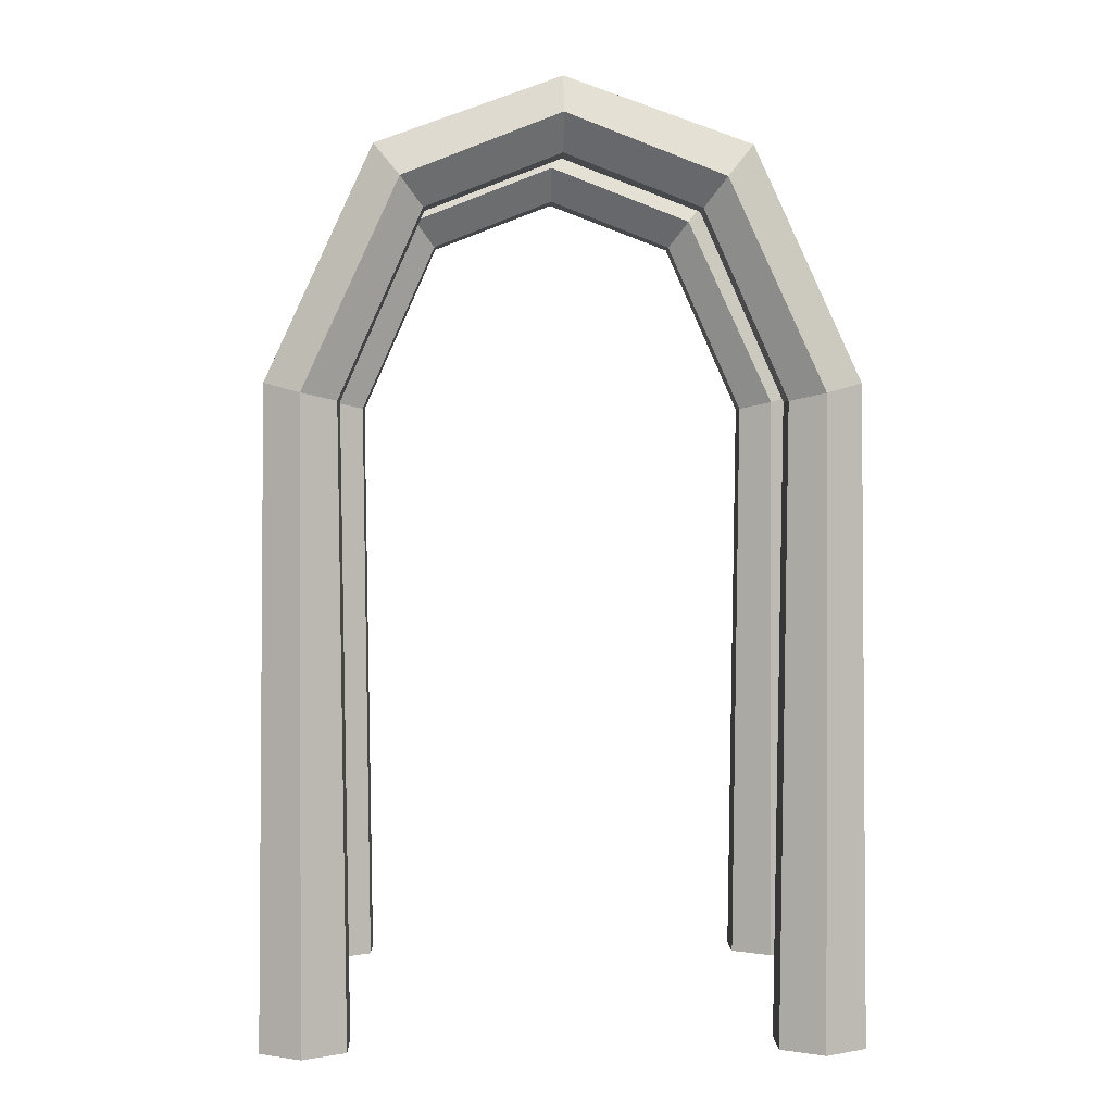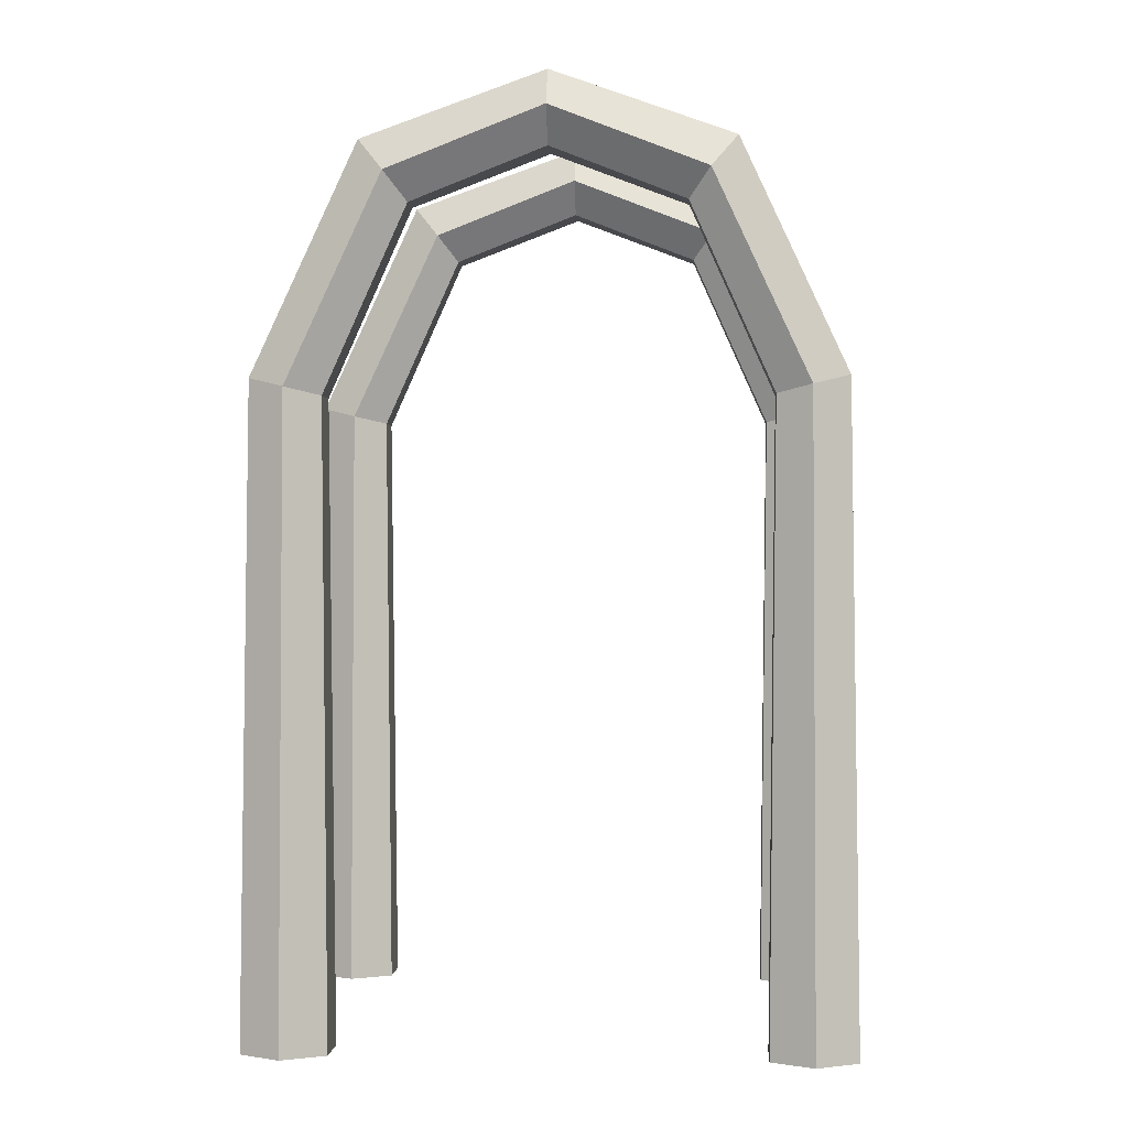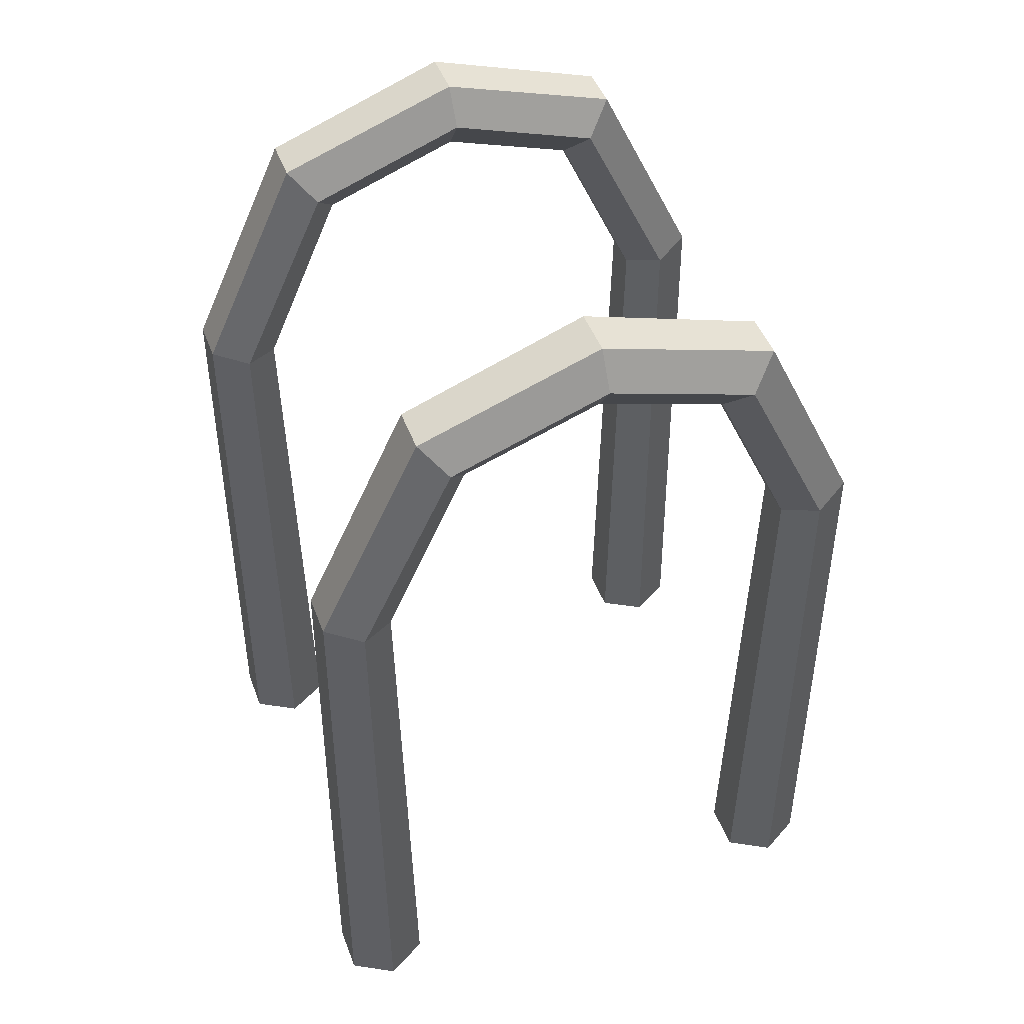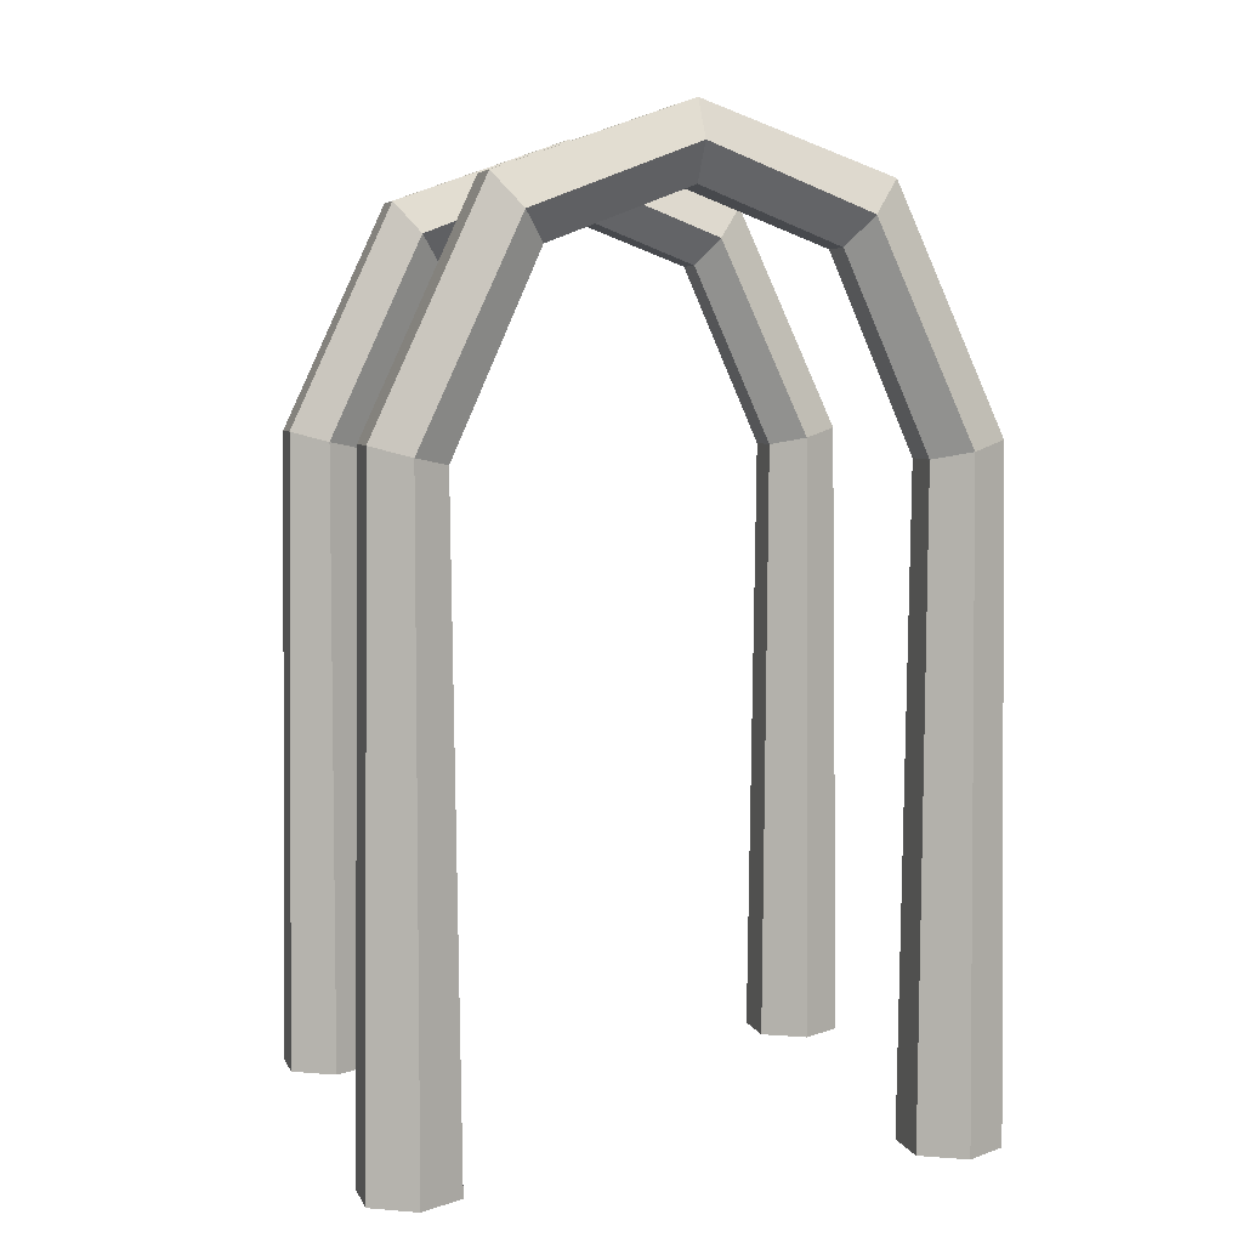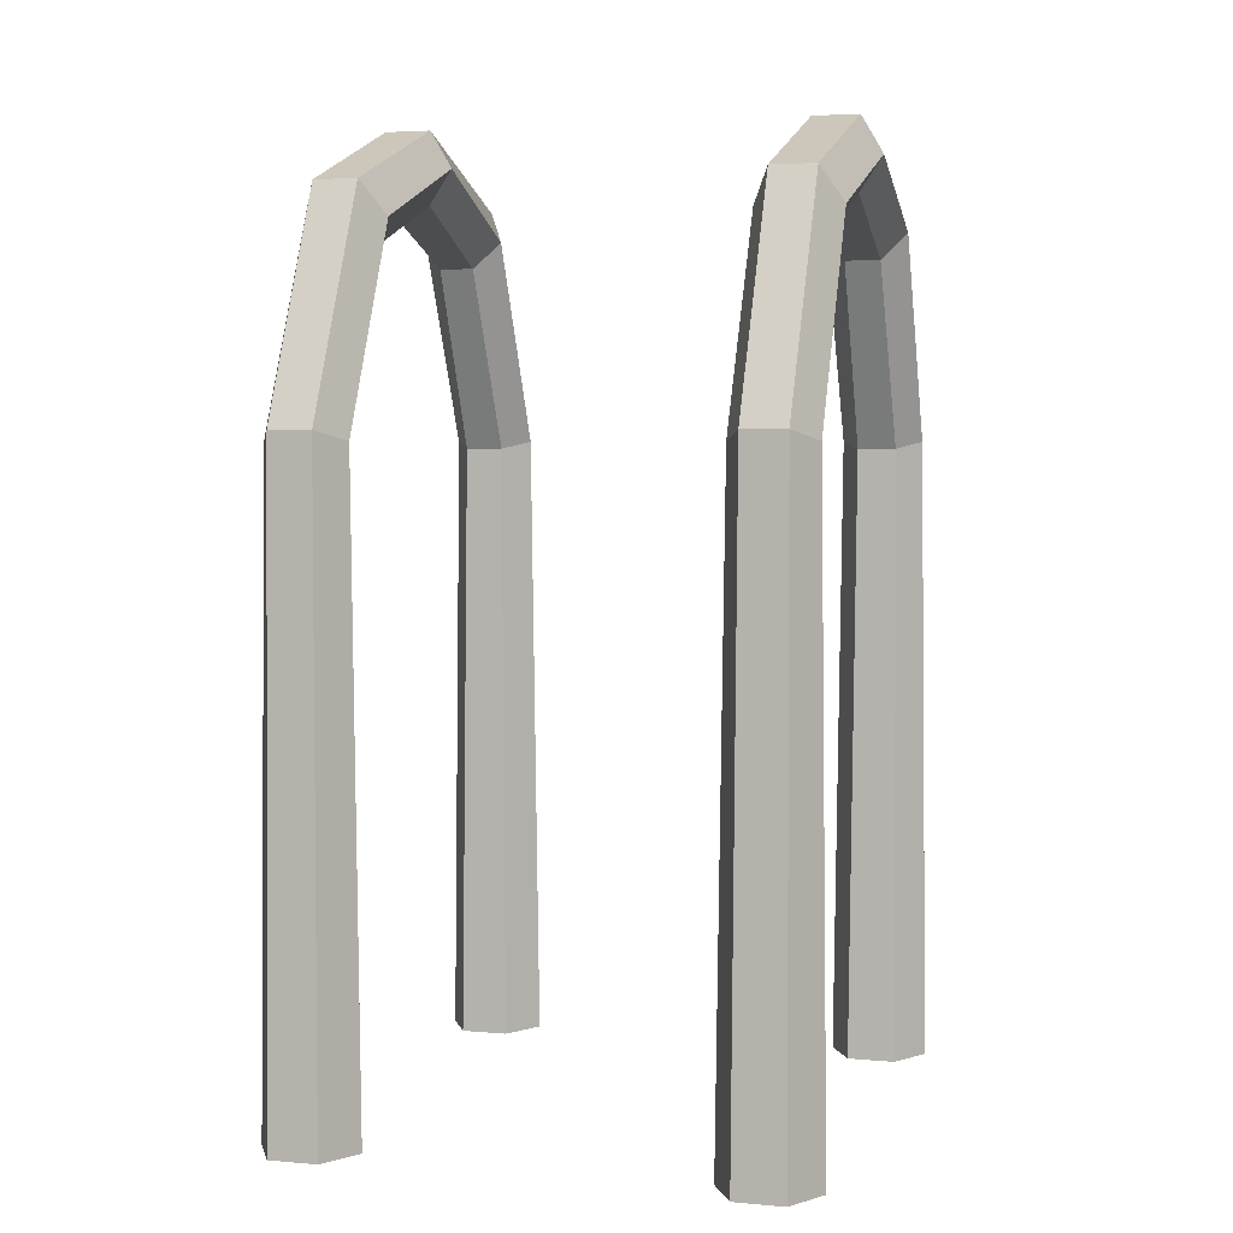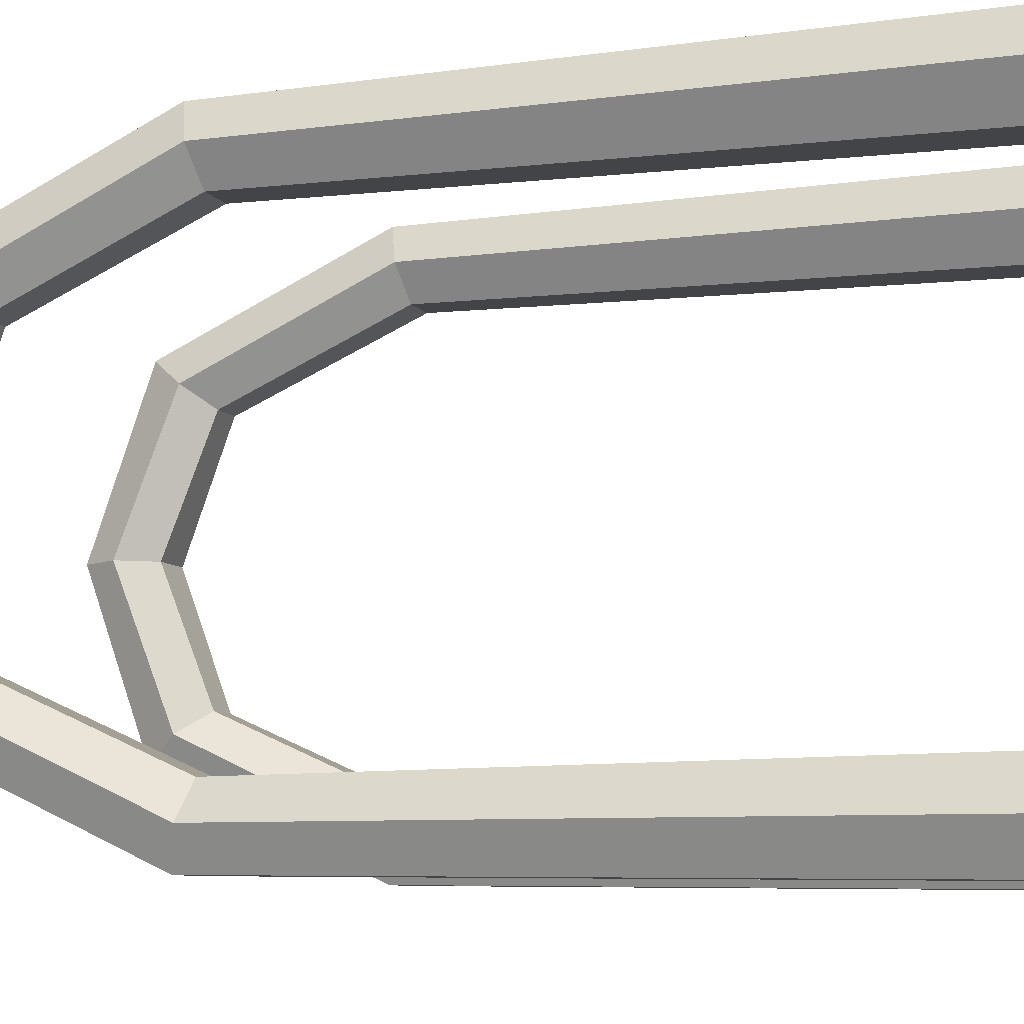
<metadata>
{"format":"obj","ext":"obj","renderer":"f3d","projection":"perspective","resolution":1024,"background":"white","views":[{"elev":2.8,"azim":-91.7,"up":"+Y"},{"elev":-0.1,"azim":93.9,"up":"+Y"},{"elev":48.1,"azim":69.5,"up":"+Y"},{"elev":6.0,"azim":-106.1,"up":"+Y"},{"elev":4.0,"azim":-163.4,"up":"+Y"},{"elev":-8.1,"azim":-70.7,"up":"+Z"}]}
</metadata>
<code>
v 30.36 0.003513 37.87
v 24.07 0.003517 37.87
v 20.92 0.003983 32.42
v 24.06 4e-06 26.96
v 30.38 4e-06 26.96
v 33.52 0.003986 32.42
v 29.98 83.15 36.85
v 24.46 83.15 36.85
v 21.95 81.89 32.16
v 24.71 80.96 27.83
v 29.73 80.96 27.83
v 32.48 81.89 32.16
v 27.22 1.78 32.41
v 30.06 112.4 23.3
v 24.38 112.4 23.3
v 21.92 108.2 19.96
v 24.92 104.7 17.23
v 29.52 104.7 17.23
v 32.51 108.2 19.96
v 30.22 120.6 -0.05975
v 24.22 120.6 -0.05975
v 21.4 115.8 -0.06076
v 24.37 111.3 -0.06317
v 30.07 111.3 -0.06317
v 33.04 115.8 -0.06076
v 30.36 0.003513 -37.87
v 24.07 0.003517 -37.87
v 20.92 0.003979 -32.42
v 24.06 4e-06 -26.96
v 30.38 0 -26.96
v 33.52 0.003986 -32.42
v 29.98 83.15 -36.85
v 24.46 83.15 -36.85
v 21.95 81.89 -32.16
v 24.71 80.96 -27.83
v 29.73 80.96 -27.83
v 32.48 81.89 -32.16
v 27.22 1.78 -32.41
v 30.06 112.4 -23.3
v 24.38 112.4 -23.3
v 21.92 108.2 -19.96
v 24.92 104.7 -17.24
v 29.52 104.7 -17.24
v 32.51 108.2 -19.96
v -24.07 0.003513 37.87
v -30.36 0.003517 37.87
v -33.52 0.003983 32.42
v -30.38 4e-06 26.96
v -24.06 4e-06 26.96
v -20.92 0.003986 32.42
v -24.46 83.15 36.85
v -29.98 83.15 36.85
v -32.48 81.89 32.16
v -29.73 80.96 27.83
v -24.71 80.96 27.83
v -21.95 81.89 32.16
v -27.22 1.78 32.41
v -24.38 112.4 23.3
v -30.06 112.4 23.3
v -32.51 108.2 19.96
v -29.52 104.7 17.23
v -24.92 104.7 17.23
v -21.93 108.2 19.96
v -24.22 120.6 -0.05975
v -30.22 120.6 -0.05975
v -33.04 115.8 -0.06076
v -30.07 111.3 -0.06317
v -24.37 111.3 -0.06317
v -21.4 115.8 -0.06076
v -24.07 0.003513 -37.87
v -30.36 0.003517 -37.87
v -33.52 0.003979 -32.42
v -30.38 4e-06 -26.96
v -24.06 0 -26.96
v -20.92 0.003986 -32.42
v -24.46 83.15 -36.85
v -29.98 83.15 -36.85
v -32.48 81.89 -32.16
v -29.73 80.96 -27.83
v -24.71 80.96 -27.83
v -21.95 81.89 -32.16
v -27.22 1.78 -32.41
v -24.38 112.4 -23.3
v -30.06 112.4 -23.3
v -32.51 108.2 -19.96
v -29.52 104.7 -17.24
v -24.92 104.7 -17.24
v -21.93 108.2 -19.96
f 1 7 8 2
f 2 8 9 3
f 3 9 10 4
f 4 10 11 5
f 5 11 12 6
f 6 12 7 1
f 2 13 1
f 3 13 2
f 4 13 3
f 5 13 4
f 6 13 5
f 1 13 6
f 7 14 15 8
f 8 15 16 9
f 9 16 17 10
f 10 17 18 11
f 11 18 19 12
f 12 19 14 7
f 14 20 21 15
f 15 21 22 16
f 16 22 23 17
f 17 23 24 18
f 18 24 25 19
f 19 25 20 14
f 26 27 33 32
f 27 28 34 33
f 28 29 35 34
f 29 30 36 35
f 30 31 37 36
f 31 26 32 37
f 27 26 38
f 28 27 38
f 29 28 38
f 30 29 38
f 31 30 38
f 26 31 38
f 32 33 40 39
f 33 34 41 40
f 34 35 42 41
f 35 36 43 42
f 36 37 44 43
f 37 32 39 44
f 39 40 21 20
f 40 41 22 21
f 41 42 23 22
f 42 43 24 23
f 43 44 25 24
f 44 39 20 25
f 45 51 52 46
f 46 52 53 47
f 47 53 54 48
f 48 54 55 49
f 49 55 56 50
f 50 56 51 45
f 46 57 45
f 47 57 46
f 48 57 47
f 49 57 48
f 50 57 49
f 45 57 50
f 51 58 59 52
f 52 59 60 53
f 53 60 61 54
f 54 61 62 55
f 55 62 63 56
f 56 63 58 51
f 58 64 65 59
f 59 65 66 60
f 60 66 67 61
f 61 67 68 62
f 62 68 69 63
f 63 69 64 58
f 70 71 77 76
f 71 72 78 77
f 72 73 79 78
f 73 74 80 79
f 74 75 81 80
f 75 70 76 81
f 71 70 82
f 72 71 82
f 73 72 82
f 74 73 82
f 75 74 82
f 70 75 82
f 76 77 84 83
f 77 78 85 84
f 78 79 86 85
f 79 80 87 86
f 80 81 88 87
f 81 76 83 88
f 83 84 65 64
f 84 85 66 65
f 85 86 67 66
f 86 87 68 67
f 87 88 69 68
f 88 83 64 69

</code>
